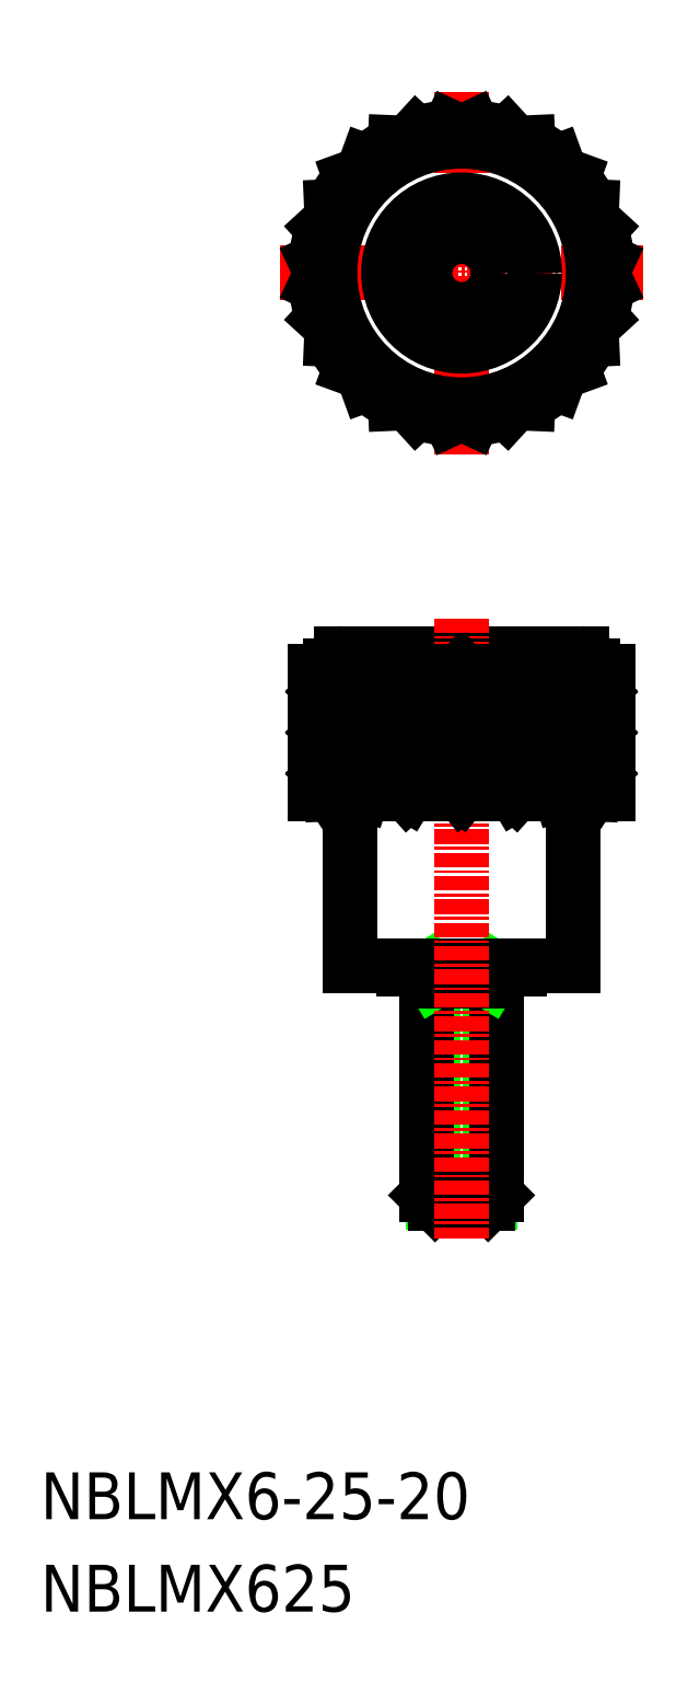
<metadata>
{"format":"dxf","ext":"dxf","renderer":"ezdxf+matplotlib","layout":"modelspace","background":"white","min_lineweight":24,"dpi":150}
</metadata>
<code>
0
SECTION
2
ENTITIES
0
LINE
8
0
10
-1.347e+04
20
-126.7
30
0
11
-1.347e+04
21
-107.8
31
0
0
LINE
8
0
10
-1.346e+04
20
-126.7
30
0
11
-1.346e+04
21
-107.8
31
0
0
LINE
8
0
10
-1.346e+04
20
-106.8
30
0
11
-1.346e+04
21
-126.1
31
0
0
LINE
8
0
10
-1.347e+04
20
-126.1
30
0
11
-1.347e+04
21
-106.8
31
0
0
LINE
8
0
10
-1.347e+04
20
-126.1
30
0
11
-1.346e+04
21
-126.1
31
0
0
LINE
8
0
10
-1.346e+04
20
-126.8
30
0
11
-1.347e+04
21
-126.8
31
0
0
LINE
8
0
10
-1.347e+04
20
-126.8
30
0
11
-1.347e+04
21
-126.1
31
0
0
LINE
8
0
10
-1.346e+04
20
-126.1
30
0
11
-1.346e+04
21
-126.8
31
0
0
LINE
8
0
10
-1.347e+04
20
-107.8
30
0
11
-1.347e+04
21
-106.8
31
0
0
LINE
8
0
10
-1.346e+04
20
-107.8
30
0
11
-1.346e+04
21
-106.8
31
0
0
LINE
8
0
10
-1.347e+04
20
-107.8
30
0
11
-1.346e+04
21
-107.8
31
0
0
LINE
8
0
10
-1.345e+04
20
-81.33
30
0
11
-1.345e+04
21
-91.83
31
0
0
LINE
8
0
10
-1.346e+04
20
-80.83
30
0
11
-1.346e+04
21
-81.33
31
0
0
ARC
8
0
10
-1.346e+04
20
-80.83
30
0
40
1
50
0
51
90
0
LINE
8
0
10
-1.345e+04
20
-91.83
30
0
11
-1.346e+04
21
-91.83
31
0
0
LINE
8
0
10
-1.346e+04
20
-81.33
30
0
11
-1.345e+04
21
-81.33
31
0
0
LINE
8
0
10
-1.348e+04
20
-81.33
30
0
11
-1.348e+04
21
-80.83
31
0
0
LINE
8
0
10
-1.348e+04
20
-91.83
30
0
11
-1.348e+04
21
-81.33
31
0
0
LINE
8
0
10
-1.348e+04
20
-91.83
30
0
11
-1.348e+04
21
-91.83
31
0
0
LINE
8
0
10
-1.348e+04
20
-81.33
30
0
11
-1.348e+04
21
-81.33
31
0
0
ARC
8
0
10
-1.348e+04
20
-80.83
30
0
40
1
50
90
51
180
0
LINE
8
0
10
-1.348e+04
20
-79.83
30
0
11
-1.346e+04
21
-79.83
31
0
0
LINE
8
0
10
-1.346e+04
20
-91.83
30
0
11
-1.348e+04
21
-91.83
31
0
0
LINE
8
0
10
-1.348e+04
20
-81.33
30
0
11
-1.346e+04
21
-81.33
31
0
0
LINE
8
CENTER
10
-1.348e+04
20
-47.33
30
0
11
-1.345e+04
21
-47.33
31
0
0
LINE
8
CENTER
10
-1.347e+04
20
-62.83
30
0
11
-1.347e+04
21
-31.83
31
0
0
LINE
8
0
10
-1.346e+04
20
-106.5
30
0
11
-1.346e+04
21
-106.8
31
0
0
LINE
8
0
10
-1.346e+04
20
-106.5
30
0
11
-1.346e+04
21
-106.5
31
0
0
LINE
8
0
10
-1.346e+04
20
-106.8
30
0
11
-1.347e+04
21
-106.8
31
0
0
LINE
8
0
10
-1.347e+04
20
-106.8
30
0
11
-1.347e+04
21
-106.5
31
0
0
LINE
8
0
10
-1.347e+04
20
-106.5
30
0
11
-1.348e+04
21
-106.5
31
0
0
LINE
8
0
10
-1.346e+04
20
-106.5
30
0
11
-1.347e+04
21
-106.5
31
0
0
LINE
8
0
10
-1.348e+04
20
-106.5
30
0
11
-1.348e+04
21
-91.83
31
0
0
LINE
8
0
10
-1.346e+04
20
-91.83
30
0
11
-1.346e+04
21
-106.5
31
0
0
LINE
8
CENTER
10
-1.347e+04
20
-76.83
30
0
11
-1.347e+04
21
-129.8
31
0
0
LINE
8
0
10
-1.347e+04
20
-81.33
30
0
11
-1.347e+04
21
-91.83
31
0
0
LINE
8
0
10
-1.346e+04
20
-81.33
30
0
11
-1.346e+04
21
-91.83
31
0
0
LINE
8
0
10
-1.346e+04
20
-81.33
30
0
11
-1.346e+04
21
-91.83
31
0
0
LINE
8
0
10
-1.345e+04
20
-84.83
30
0
11
-1.348e+04
21
-84.83
31
0
0
LINE
8
0
10
-1.345e+04
20
-88.33
30
0
11
-1.348e+04
21
-88.33
31
0
0
POLYLINE
8
0
66
     1
10
0
20
0
30
0
70
     1
0
VERTEX
8
0
10
-1.347e+04
20
-82.5
30
0
0
VERTEX
8
0
10
-1.346e+04
20
-82.5
30
0
0
VERTEX
8
0
10
-1.346e+04
20
-83.66
30
0
0
VERTEX
8
0
10
-1.347e+04
20
-83.66
30
0
0
SEQEND
8
0
0
POLYLINE
8
0
66
     1
10
0
20
0
30
0
70
     1
0
VERTEX
8
0
10
-1.346e+04
20
-82.5
30
0
0
VERTEX
8
0
10
-1.346e+04
20
-82.5
30
0
0
VERTEX
8
0
10
-1.346e+04
20
-83.66
30
0
0
VERTEX
8
0
10
-1.346e+04
20
-83.66
30
0
0
SEQEND
8
0
0
POLYLINE
8
0
66
     1
10
0
20
0
30
0
70
     1
0
VERTEX
8
0
10
-1.346e+04
20
-82.5
30
0
0
VERTEX
8
0
10
-1.346e+04
20
-82.5
30
0
0
VERTEX
8
0
10
-1.346e+04
20
-83.66
30
0
0
VERTEX
8
0
10
-1.346e+04
20
-83.66
30
0
0
SEQEND
8
0
0
POLYLINE
8
0
66
     1
10
0
20
0
30
0
70
     1
0
VERTEX
8
0
10
-1.346e+04
20
-82.5
30
0
0
VERTEX
8
0
10
-1.345e+04
20
-82.5
30
0
0
VERTEX
8
0
10
-1.345e+04
20
-83.66
30
0
0
VERTEX
8
0
10
-1.346e+04
20
-83.66
30
0
0
SEQEND
8
0
0
LINE
8
0
10
-1.347e+04
20
-82.5
30
0
11
-1.347e+04
21
-81.33
31
0
0
LINE
8
0
10
-1.347e+04
20
-83.66
30
0
11
-1.347e+04
21
-84.83
31
0
0
LINE
8
0
10
-1.346e+04
20
-82.5
30
0
11
-1.346e+04
21
-81.33
31
0
0
LINE
8
0
10
-1.346e+04
20
-83.66
30
0
11
-1.346e+04
21
-84.83
31
0
0
LINE
8
0
10
-1.346e+04
20
-84.83
30
0
11
-1.346e+04
21
-83.66
31
0
0
LINE
8
0
10
-1.346e+04
20
-82.5
30
0
11
-1.346e+04
21
-81.33
31
0
0
LINE
8
0
10
-1.346e+04
20
-82.5
30
0
11
-1.346e+04
21
-81.33
31
0
0
LINE
8
0
10
-1.346e+04
20
-83.66
30
0
11
-1.346e+04
21
-84.83
31
0
0
LINE
8
0
10
-1.346e+04
20
-84.83
30
0
11
-1.346e+04
21
-83.66
31
0
0
LINE
8
0
10
-1.346e+04
20
-82.5
30
0
11
-1.346e+04
21
-81.33
31
0
0
LINE
8
0
10
-1.346e+04
20
-82.5
30
0
11
-1.346e+04
21
-81.33
31
0
0
LINE
8
0
10
-1.346e+04
20
-83.66
30
0
11
-1.346e+04
21
-84.83
31
0
0
LINE
8
0
10
-1.346e+04
20
-84.83
30
0
11
-1.346e+04
21
-83.66
31
0
0
LINE
8
0
10
-1.346e+04
20
-82.5
30
0
11
-1.346e+04
21
-81.33
31
0
0
LINE
8
0
10
-1.346e+04
20
-86
30
0
11
-1.346e+04
21
-84.83
31
0
0
LINE
8
0
10
-1.346e+04
20
-88.33
30
0
11
-1.346e+04
21
-87.16
31
0
0
LINE
8
0
10
-1.346e+04
20
-87.16
30
0
11
-1.346e+04
21
-88.33
31
0
0
LINE
8
0
10
-1.346e+04
20
-86
30
0
11
-1.346e+04
21
-84.83
31
0
0
LINE
8
0
10
-1.346e+04
20
-86
30
0
11
-1.346e+04
21
-84.83
31
0
0
LINE
8
0
10
-1.346e+04
20
-88.33
30
0
11
-1.346e+04
21
-87.16
31
0
0
LINE
8
0
10
-1.346e+04
20
-87.16
30
0
11
-1.346e+04
21
-88.33
31
0
0
LINE
8
0
10
-1.346e+04
20
-86
30
0
11
-1.346e+04
21
-84.83
31
0
0
LINE
8
0
10
-1.346e+04
20
-86
30
0
11
-1.346e+04
21
-84.83
31
0
0
LINE
8
0
10
-1.346e+04
20
-88.33
30
0
11
-1.346e+04
21
-87.16
31
0
0
LINE
8
0
10
-1.346e+04
20
-87.16
30
0
11
-1.346e+04
21
-88.33
31
0
0
LINE
8
0
10
-1.346e+04
20
-86
30
0
11
-1.346e+04
21
-84.83
31
0
0
LINE
8
0
10
-1.347e+04
20
-87.16
30
0
11
-1.347e+04
21
-88.33
31
0
0
LINE
8
0
10
-1.347e+04
20
-86
30
0
11
-1.347e+04
21
-84.83
31
0
0
POLYLINE
8
0
66
     1
10
0
20
0
30
0
70
     1
0
VERTEX
8
0
10
-1.346e+04
20
-86
30
0
0
VERTEX
8
0
10
-1.345e+04
20
-86
30
0
0
VERTEX
8
0
10
-1.345e+04
20
-87.16
30
0
0
VERTEX
8
0
10
-1.346e+04
20
-87.16
30
0
0
SEQEND
8
0
0
POLYLINE
8
0
66
     1
10
0
20
0
30
0
70
     1
0
VERTEX
8
0
10
-1.346e+04
20
-86
30
0
0
VERTEX
8
0
10
-1.346e+04
20
-86
30
0
0
VERTEX
8
0
10
-1.346e+04
20
-87.16
30
0
0
VERTEX
8
0
10
-1.346e+04
20
-87.16
30
0
0
SEQEND
8
0
0
POLYLINE
8
0
66
     1
10
0
20
0
30
0
70
     1
0
VERTEX
8
0
10
-1.346e+04
20
-86
30
0
0
VERTEX
8
0
10
-1.346e+04
20
-86
30
0
0
VERTEX
8
0
10
-1.346e+04
20
-87.16
30
0
0
VERTEX
8
0
10
-1.346e+04
20
-87.16
30
0
0
SEQEND
8
0
0
POLYLINE
8
0
66
     1
10
0
20
0
30
0
70
     1
0
VERTEX
8
0
10
-1.347e+04
20
-86
30
0
0
VERTEX
8
0
10
-1.346e+04
20
-86
30
0
0
VERTEX
8
0
10
-1.346e+04
20
-87.16
30
0
0
VERTEX
8
0
10
-1.347e+04
20
-87.16
30
0
0
SEQEND
8
0
0
LINE
8
0
10
-1.346e+04
20
-89.5
30
0
11
-1.346e+04
21
-88.33
31
0
0
LINE
8
0
10
-1.346e+04
20
-91.83
30
0
11
-1.346e+04
21
-90.66
31
0
0
LINE
8
0
10
-1.346e+04
20
-90.66
30
0
11
-1.346e+04
21
-91.83
31
0
0
LINE
8
0
10
-1.346e+04
20
-89.5
30
0
11
-1.346e+04
21
-88.33
31
0
0
LINE
8
0
10
-1.346e+04
20
-89.5
30
0
11
-1.346e+04
21
-88.33
31
0
0
LINE
8
0
10
-1.346e+04
20
-91.83
30
0
11
-1.346e+04
21
-90.66
31
0
0
LINE
8
0
10
-1.346e+04
20
-90.66
30
0
11
-1.346e+04
21
-91.83
31
0
0
LINE
8
0
10
-1.346e+04
20
-89.5
30
0
11
-1.346e+04
21
-88.33
31
0
0
LINE
8
0
10
-1.346e+04
20
-89.5
30
0
11
-1.346e+04
21
-88.33
31
0
0
LINE
8
0
10
-1.346e+04
20
-91.83
30
0
11
-1.346e+04
21
-90.66
31
0
0
LINE
8
0
10
-1.346e+04
20
-90.66
30
0
11
-1.346e+04
21
-91.83
31
0
0
LINE
8
0
10
-1.346e+04
20
-89.5
30
0
11
-1.346e+04
21
-88.33
31
0
0
LINE
8
0
10
-1.347e+04
20
-90.66
30
0
11
-1.347e+04
21
-91.83
31
0
0
LINE
8
0
10
-1.347e+04
20
-89.5
30
0
11
-1.347e+04
21
-88.33
31
0
0
POLYLINE
8
0
66
     1
10
0
20
0
30
0
70
     1
0
VERTEX
8
0
10
-1.346e+04
20
-89.5
30
0
0
VERTEX
8
0
10
-1.345e+04
20
-89.5
30
0
0
VERTEX
8
0
10
-1.345e+04
20
-90.66
30
0
0
VERTEX
8
0
10
-1.346e+04
20
-90.66
30
0
0
SEQEND
8
0
0
POLYLINE
8
0
66
     1
10
0
20
0
30
0
70
     1
0
VERTEX
8
0
10
-1.346e+04
20
-89.5
30
0
0
VERTEX
8
0
10
-1.346e+04
20
-89.5
30
0
0
VERTEX
8
0
10
-1.346e+04
20
-90.66
30
0
0
VERTEX
8
0
10
-1.346e+04
20
-90.66
30
0
0
SEQEND
8
0
0
POLYLINE
8
0
66
     1
10
0
20
0
30
0
70
     1
0
VERTEX
8
0
10
-1.346e+04
20
-89.5
30
0
0
VERTEX
8
0
10
-1.346e+04
20
-89.5
30
0
0
VERTEX
8
0
10
-1.346e+04
20
-90.66
30
0
0
VERTEX
8
0
10
-1.346e+04
20
-90.66
30
0
0
SEQEND
8
0
0
POLYLINE
8
0
66
     1
10
0
20
0
30
0
70
     1
0
VERTEX
8
0
10
-1.347e+04
20
-89.5
30
0
0
VERTEX
8
0
10
-1.346e+04
20
-89.5
30
0
0
VERTEX
8
0
10
-1.346e+04
20
-90.66
30
0
0
VERTEX
8
0
10
-1.347e+04
20
-90.66
30
0
0
SEQEND
8
0
0
POLYLINE
8
0
66
     1
10
0
20
0
30
0
70
     1
0
VERTEX
8
0
10
-1.347e+04
20
-89.5
30
0
0
VERTEX
8
0
10
-1.347e+04
20
-89.5
30
0
0
VERTEX
8
0
10
-1.347e+04
20
-90.66
30
0
0
VERTEX
8
0
10
-1.347e+04
20
-90.66
30
0
0
SEQEND
8
0
0
POLYLINE
8
0
66
     1
10
0
20
0
30
0
70
     1
0
VERTEX
8
0
10
-1.347e+04
20
-89.5
30
0
0
VERTEX
8
0
10
-1.348e+04
20
-89.5
30
0
0
VERTEX
8
0
10
-1.348e+04
20
-90.66
30
0
0
VERTEX
8
0
10
-1.347e+04
20
-90.66
30
0
0
SEQEND
8
0
0
POLYLINE
8
0
66
     1
10
0
20
0
30
0
70
     1
0
VERTEX
8
0
10
-1.348e+04
20
-89.5
30
0
0
VERTEX
8
0
10
-1.348e+04
20
-89.5
30
0
0
VERTEX
8
0
10
-1.348e+04
20
-90.66
30
0
0
VERTEX
8
0
10
-1.348e+04
20
-90.66
30
0
0
SEQEND
8
0
0
POLYLINE
8
0
66
     1
10
0
20
0
30
0
70
     1
0
VERTEX
8
0
10
-1.348e+04
20
-89.5
30
0
0
VERTEX
8
0
10
-1.348e+04
20
-89.5
30
0
0
VERTEX
8
0
10
-1.348e+04
20
-90.66
30
0
0
VERTEX
8
0
10
-1.348e+04
20
-90.66
30
0
0
SEQEND
8
0
0
LINE
8
0
10
-1.347e+04
20
-89.5
30
0
11
-1.347e+04
21
-88.33
31
0
0
LINE
8
0
10
-1.347e+04
20
-90.66
30
0
11
-1.347e+04
21
-91.83
31
0
0
LINE
8
0
10
-1.347e+04
20
-89.5
30
0
11
-1.347e+04
21
-88.33
31
0
0
LINE
8
0
10
-1.347e+04
20
-90.66
30
0
11
-1.347e+04
21
-91.83
31
0
0
LINE
8
0
10
-1.347e+04
20
-91.83
30
0
11
-1.347e+04
21
-90.66
31
0
0
LINE
8
0
10
-1.347e+04
20
-89.5
30
0
11
-1.347e+04
21
-88.33
31
0
0
LINE
8
0
10
-1.348e+04
20
-89.5
30
0
11
-1.348e+04
21
-88.33
31
0
0
LINE
8
0
10
-1.348e+04
20
-90.66
30
0
11
-1.348e+04
21
-91.83
31
0
0
LINE
8
0
10
-1.348e+04
20
-91.83
30
0
11
-1.348e+04
21
-90.66
31
0
0
LINE
8
0
10
-1.348e+04
20
-89.5
30
0
11
-1.348e+04
21
-88.33
31
0
0
LINE
8
0
10
-1.348e+04
20
-89.5
30
0
11
-1.348e+04
21
-88.33
31
0
0
LINE
8
0
10
-1.348e+04
20
-90.66
30
0
11
-1.348e+04
21
-91.83
31
0
0
LINE
8
0
10
-1.348e+04
20
-91.83
30
0
11
-1.348e+04
21
-90.66
31
0
0
LINE
8
0
10
-1.348e+04
20
-89.5
30
0
11
-1.348e+04
21
-88.33
31
0
0
POLYLINE
8
0
66
     1
10
0
20
0
30
0
70
     1
0
VERTEX
8
0
10
-1.347e+04
20
-86
30
0
0
VERTEX
8
0
10
-1.347e+04
20
-86
30
0
0
VERTEX
8
0
10
-1.347e+04
20
-87.16
30
0
0
VERTEX
8
0
10
-1.347e+04
20
-87.16
30
0
0
SEQEND
8
0
0
POLYLINE
8
0
66
     1
10
0
20
0
30
0
70
     1
0
VERTEX
8
0
10
-1.347e+04
20
-86
30
0
0
VERTEX
8
0
10
-1.348e+04
20
-86
30
0
0
VERTEX
8
0
10
-1.348e+04
20
-87.16
30
0
0
VERTEX
8
0
10
-1.347e+04
20
-87.16
30
0
0
SEQEND
8
0
0
POLYLINE
8
0
66
     1
10
0
20
0
30
0
70
     1
0
VERTEX
8
0
10
-1.348e+04
20
-86
30
0
0
VERTEX
8
0
10
-1.348e+04
20
-86
30
0
0
VERTEX
8
0
10
-1.348e+04
20
-87.16
30
0
0
VERTEX
8
0
10
-1.348e+04
20
-87.16
30
0
0
SEQEND
8
0
0
POLYLINE
8
0
66
     1
10
0
20
0
30
0
70
     1
0
VERTEX
8
0
10
-1.348e+04
20
-86
30
0
0
VERTEX
8
0
10
-1.348e+04
20
-86
30
0
0
VERTEX
8
0
10
-1.348e+04
20
-87.16
30
0
0
VERTEX
8
0
10
-1.348e+04
20
-87.16
30
0
0
SEQEND
8
0
0
LINE
8
0
10
-1.347e+04
20
-86
30
0
11
-1.347e+04
21
-84.83
31
0
0
LINE
8
0
10
-1.347e+04
20
-87.16
30
0
11
-1.347e+04
21
-88.33
31
0
0
LINE
8
0
10
-1.347e+04
20
-86
30
0
11
-1.347e+04
21
-84.83
31
0
0
LINE
8
0
10
-1.347e+04
20
-87.16
30
0
11
-1.347e+04
21
-88.33
31
0
0
LINE
8
0
10
-1.347e+04
20
-88.33
30
0
11
-1.347e+04
21
-87.16
31
0
0
LINE
8
0
10
-1.347e+04
20
-86
30
0
11
-1.347e+04
21
-84.83
31
0
0
LINE
8
0
10
-1.348e+04
20
-86
30
0
11
-1.348e+04
21
-84.83
31
0
0
LINE
8
0
10
-1.348e+04
20
-87.16
30
0
11
-1.348e+04
21
-88.33
31
0
0
LINE
8
0
10
-1.348e+04
20
-88.33
30
0
11
-1.348e+04
21
-87.16
31
0
0
LINE
8
0
10
-1.348e+04
20
-86
30
0
11
-1.348e+04
21
-84.83
31
0
0
LINE
8
0
10
-1.348e+04
20
-86
30
0
11
-1.348e+04
21
-84.83
31
0
0
LINE
8
0
10
-1.348e+04
20
-87.16
30
0
11
-1.348e+04
21
-88.33
31
0
0
LINE
8
0
10
-1.348e+04
20
-88.33
30
0
11
-1.348e+04
21
-87.16
31
0
0
LINE
8
0
10
-1.348e+04
20
-86
30
0
11
-1.348e+04
21
-84.83
31
0
0
LINE
8
0
10
-1.348e+04
20
-82.5
30
0
11
-1.348e+04
21
-81.33
31
0
0
LINE
8
0
10
-1.348e+04
20
-84.83
30
0
11
-1.348e+04
21
-83.66
31
0
0
LINE
8
0
10
-1.348e+04
20
-83.66
30
0
11
-1.348e+04
21
-84.83
31
0
0
LINE
8
0
10
-1.348e+04
20
-82.5
30
0
11
-1.348e+04
21
-81.33
31
0
0
LINE
8
0
10
-1.348e+04
20
-82.5
30
0
11
-1.348e+04
21
-81.33
31
0
0
LINE
8
0
10
-1.348e+04
20
-84.83
30
0
11
-1.348e+04
21
-83.66
31
0
0
LINE
8
0
10
-1.348e+04
20
-83.66
30
0
11
-1.348e+04
21
-84.83
31
0
0
LINE
8
0
10
-1.348e+04
20
-82.5
30
0
11
-1.348e+04
21
-81.33
31
0
0
LINE
8
0
10
-1.347e+04
20
-82.5
30
0
11
-1.347e+04
21
-81.33
31
0
0
LINE
8
0
10
-1.347e+04
20
-84.83
30
0
11
-1.347e+04
21
-83.66
31
0
0
LINE
8
0
10
-1.347e+04
20
-83.66
30
0
11
-1.347e+04
21
-84.83
31
0
0
LINE
8
0
10
-1.347e+04
20
-82.5
30
0
11
-1.347e+04
21
-81.33
31
0
0
LINE
8
0
10
-1.347e+04
20
-83.66
30
0
11
-1.347e+04
21
-84.83
31
0
0
LINE
8
0
10
-1.347e+04
20
-82.5
30
0
11
-1.347e+04
21
-81.33
31
0
0
POLYLINE
8
0
66
     1
10
0
20
0
30
0
70
     1
0
VERTEX
8
0
10
-1.348e+04
20
-82.5
30
0
0
VERTEX
8
0
10
-1.348e+04
20
-82.5
30
0
0
VERTEX
8
0
10
-1.348e+04
20
-83.66
30
0
0
VERTEX
8
0
10
-1.348e+04
20
-83.66
30
0
0
SEQEND
8
0
0
POLYLINE
8
0
66
     1
10
0
20
0
30
0
70
     1
0
VERTEX
8
0
10
-1.348e+04
20
-82.5
30
0
0
VERTEX
8
0
10
-1.348e+04
20
-82.5
30
0
0
VERTEX
8
0
10
-1.348e+04
20
-83.66
30
0
0
VERTEX
8
0
10
-1.348e+04
20
-83.66
30
0
0
SEQEND
8
0
0
POLYLINE
8
0
66
     1
10
0
20
0
30
0
70
     1
0
VERTEX
8
0
10
-1.347e+04
20
-82.5
30
0
0
VERTEX
8
0
10
-1.348e+04
20
-82.5
30
0
0
VERTEX
8
0
10
-1.348e+04
20
-83.66
30
0
0
VERTEX
8
0
10
-1.347e+04
20
-83.66
30
0
0
SEQEND
8
0
0
POLYLINE
8
0
66
     1
10
0
20
0
30
0
70
     1
0
VERTEX
8
0
10
-1.347e+04
20
-82.5
30
0
0
VERTEX
8
0
10
-1.347e+04
20
-82.5
30
0
0
VERTEX
8
0
10
-1.347e+04
20
-83.66
30
0
0
VERTEX
8
0
10
-1.347e+04
20
-83.66
30
0
0
SEQEND
8
0
0
LINE
8
0
10
-1.348e+04
20
-81.33
30
0
11
-1.348e+04
21
-91.83
31
0
0
LINE
8
0
10
-1.347e+04
20
-81.33
30
0
11
-1.347e+04
21
-91.83
31
0
0
LINE
8
0
10
-1.348e+04
20
-81.33
30
0
11
-1.348e+04
21
-91.83
31
0
0
TEXT
8
0
10
-1.35e+04
20
-153.8
30
0
40
4
1
NBLMX6-25-20
0
TEXT
8
0
10
-1.35e+04
20
-161.7
30
0
40
4
1
NBLMX625
0
LINE
8
0
10
-1.347e+04
20
-35.33
30
0
11
-1.347e+04
21
-34.87
31
0
0
LINE
8
0
10
-1.346e+04
20
-36.24
30
0
11
-1.346e+04
21
-35.44
31
0
0
ARC
8
0
10
-1.347e+04
20
-47.33
30
0
40
12.5
50
72.03
51
85.47
0
LINE
8
0
10
-1.346e+04
20
-36.24
30
0
11
-1.346e+04
21
-36.19
31
0
0
LINE
8
0
10
-1.346e+04
20
-38.84
30
0
11
-1.346e+04
21
-37.82
31
0
0
ARC
8
0
10
-1.347e+04
20
-47.33
30
0
40
12.5
50
49.53
51
62.97
0
LINE
8
0
10
-1.346e+04
20
-38.84
30
0
11
-1.346e+04
21
-39.22
31
0
0
LINE
8
0
10
-1.346e+04
20
-42.74
30
0
11
-1.346e+04
21
-41.65
31
0
0
ARC
8
0
10
-1.347e+04
20
-47.33
30
0
40
12.5
50
27.03
51
40.47
0
LINE
8
0
10
-1.346e+04
20
-42.74
30
0
11
-1.346e+04
21
-43.47
31
0
0
LINE
8
0
10
-1.346e+04
20
-47.33
30
0
11
-1.345e+04
21
-46.34
31
0
0
ARC
8
0
10
-1.347e+04
20
-47.33
30
0
40
12.5
50
4.535
51
17.97
0
LINE
8
0
10
-1.346e+04
20
-47.33
30
0
11
-1.345e+04
21
-48.32
31
0
0
LINE
8
0
10
-1.346e+04
20
-51.92
30
0
11
-1.346e+04
21
-51.18
31
0
0
ARC
8
0
10
-1.347e+04
20
-47.33
30
0
40
12.5
50
342
51
355.5
0
LINE
8
0
10
-1.346e+04
20
-51.92
30
0
11
-1.346e+04
21
-53.01
31
0
0
LINE
8
0
10
-1.346e+04
20
-55.81
30
0
11
-1.346e+04
21
-55.44
31
0
0
ARC
8
0
10
-1.347e+04
20
-47.33
30
0
40
12.5
50
319.5
51
333
0
LINE
8
0
10
-1.346e+04
20
-55.81
30
0
11
-1.346e+04
21
-56.84
31
0
0
LINE
8
0
10
-1.346e+04
20
-58.42
30
0
11
-1.346e+04
21
-58.46
31
0
0
ARC
8
0
10
-1.347e+04
20
-47.33
30
0
40
12.5
50
297
51
310.5
0
LINE
8
0
10
-1.346e+04
20
-58.42
30
0
11
-1.346e+04
21
-59.22
31
0
0
LINE
8
0
10
-1.347e+04
20
-59.33
30
0
11
-1.347e+04
21
-59.79
31
0
0
ARC
8
0
10
-1.347e+04
20
-47.33
30
0
40
12.5
50
274.5
51
288
0
LINE
8
0
10
-1.347e+04
20
-59.33
30
0
11
-1.347e+04
21
-59.79
31
0
0
LINE
8
0
10
-1.347e+04
20
-58.42
30
0
11
-1.347e+04
21
-59.22
31
0
0
ARC
8
0
10
-1.347e+04
20
-47.33
30
0
40
12.5
50
252
51
265.5
0
LINE
8
0
10
-1.347e+04
20
-58.42
30
0
11
-1.347e+04
21
-58.46
31
0
0
LINE
8
0
10
-1.348e+04
20
-55.81
30
0
11
-1.348e+04
21
-56.84
31
0
0
ARC
8
0
10
-1.347e+04
20
-47.33
30
0
40
12.5
50
229.5
51
243
0
LINE
8
0
10
-1.348e+04
20
-55.81
30
0
11
-1.348e+04
21
-55.44
31
0
0
LINE
8
0
10
-1.348e+04
20
-51.92
30
0
11
-1.348e+04
21
-53.01
31
0
0
ARC
8
0
10
-1.347e+04
20
-47.33
30
0
40
12.5
50
207
51
220.5
0
LINE
8
0
10
-1.348e+04
20
-51.92
30
0
11
-1.348e+04
21
-51.18
31
0
0
LINE
8
0
10
-1.348e+04
20
-47.33
30
0
11
-1.348e+04
21
-48.32
31
0
0
ARC
8
0
10
-1.347e+04
20
-47.33
30
0
40
12.5
50
184.5
51
198
0
LINE
8
0
10
-1.348e+04
20
-47.33
30
0
11
-1.348e+04
21
-46.34
31
0
0
LINE
8
0
10
-1.348e+04
20
-42.74
30
0
11
-1.348e+04
21
-43.47
31
0
0
ARC
8
0
10
-1.347e+04
20
-47.33
30
0
40
12.5
50
162
51
175.5
0
LINE
8
0
10
-1.348e+04
20
-42.74
30
0
11
-1.348e+04
21
-41.65
31
0
0
LINE
8
0
10
-1.348e+04
20
-38.84
30
0
11
-1.348e+04
21
-39.22
31
0
0
ARC
8
0
10
-1.347e+04
20
-47.33
30
0
40
12.5
50
139.5
51
153
0
LINE
8
0
10
-1.348e+04
20
-38.84
30
0
11
-1.348e+04
21
-37.82
31
0
0
LINE
8
0
10
-1.347e+04
20
-36.24
30
0
11
-1.347e+04
21
-36.19
31
0
0
ARC
8
0
10
-1.347e+04
20
-47.33
30
0
40
12.5
50
117
51
130.5
0
CIRCLE
8
0
10
-1.347e+04
20
-47.33
30
0
40
3.125
0
CIRCLE
8
0
10
-1.347e+04
20
-47.33
30
0
40
6.25
0
ARC
8
0
10
-1.347e+04
20
-47.33
30
0
40
12.5
50
94.53
51
108
0
CIRCLE
8
0
10
-1.347e+04
20
-47.33
30
0
40
11.25
0
LINE
8
0
10
-1.347e+04
20
-35.33
30
0
11
-1.347e+04
21
-34.87
31
0
0
LINE
8
0
10
-1.347e+04
20
-36.24
30
0
11
-1.347e+04
21
-35.44
31
0
0
ENDSEC
0
EOF

</code>
